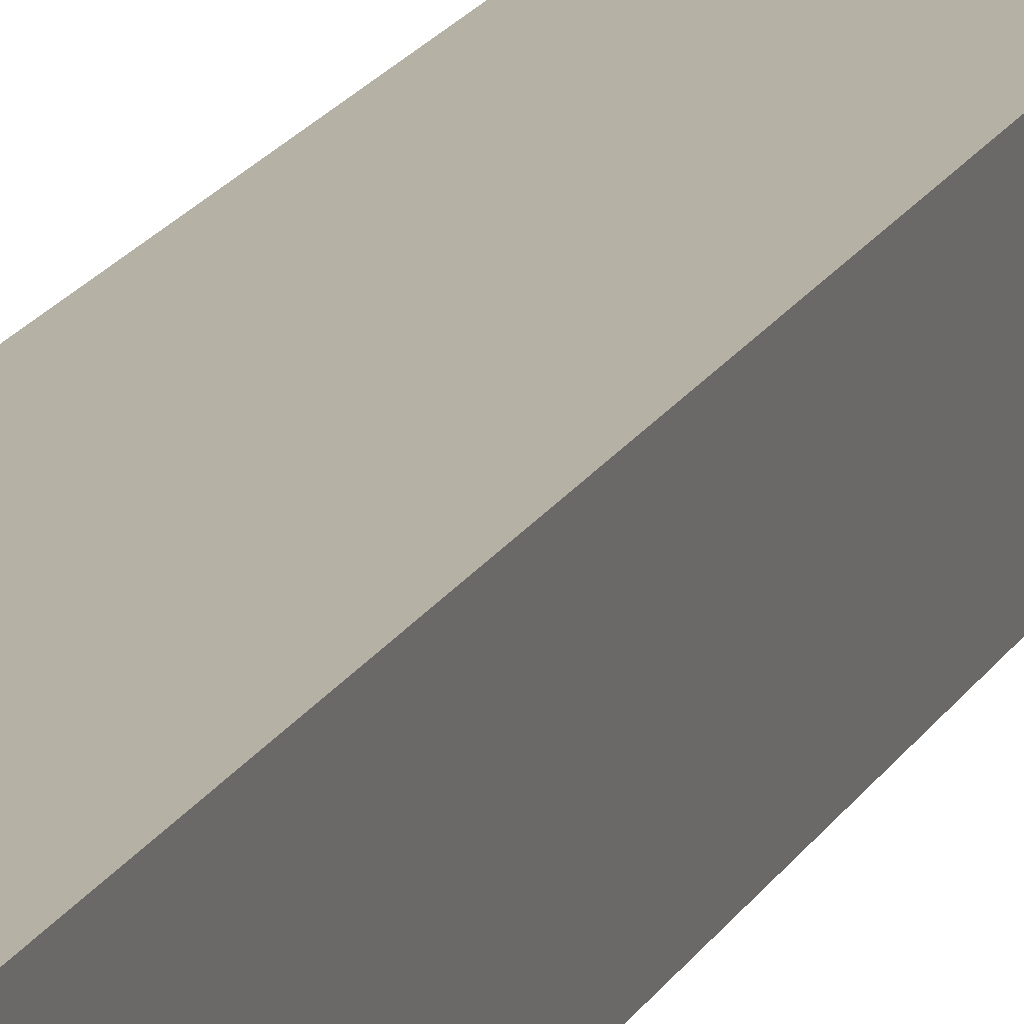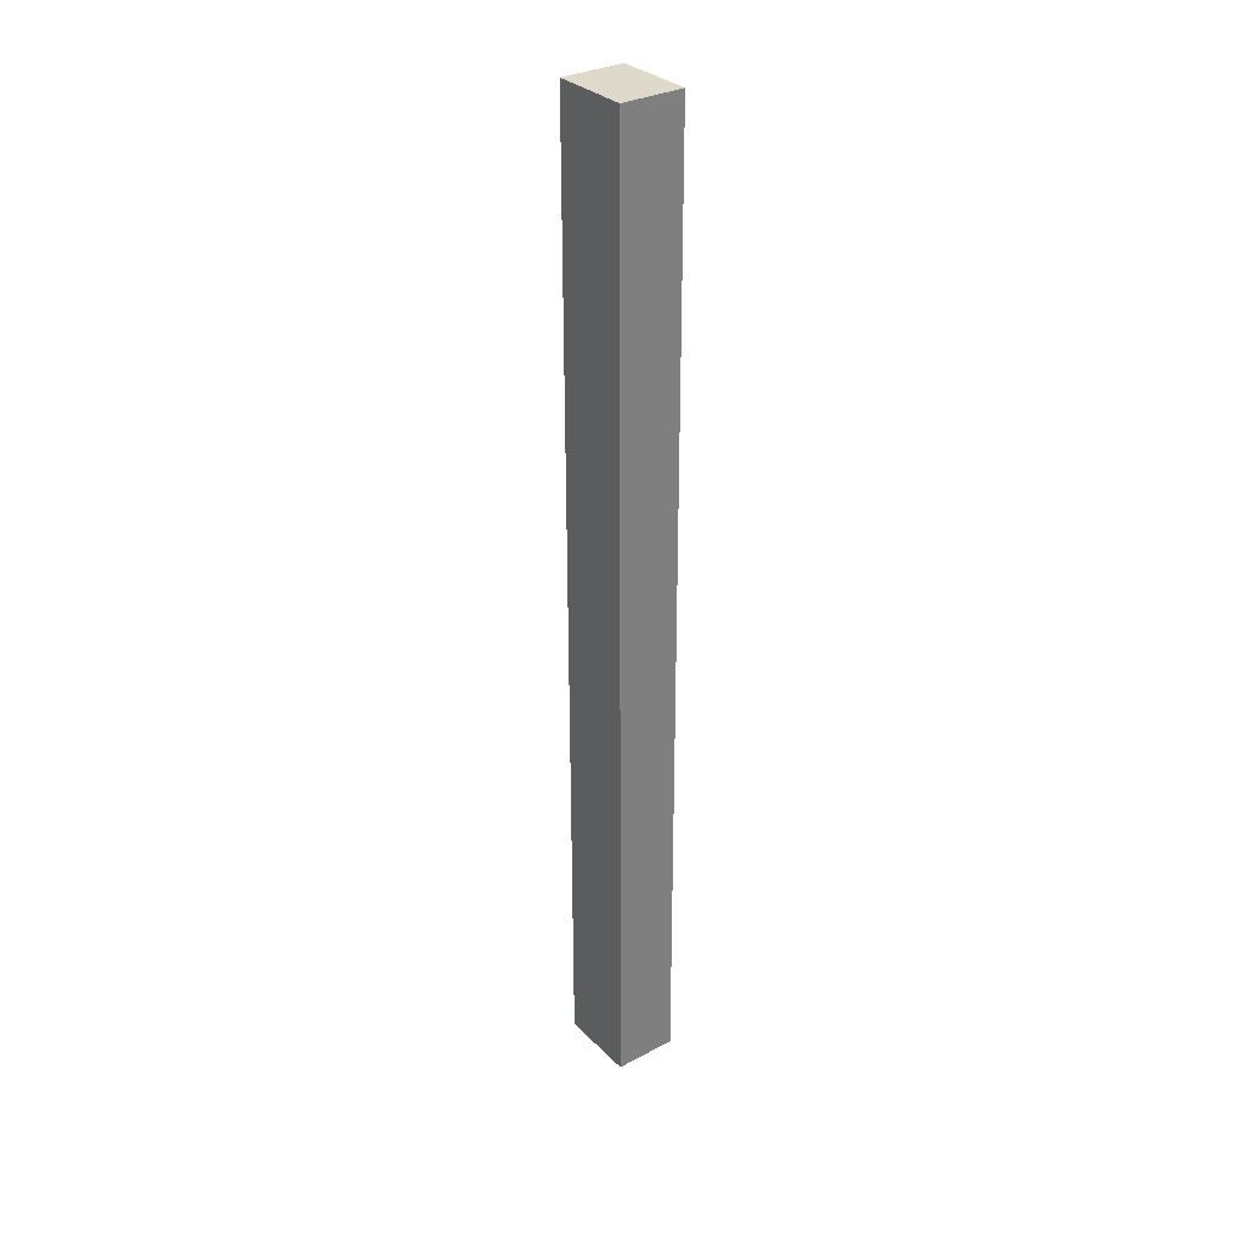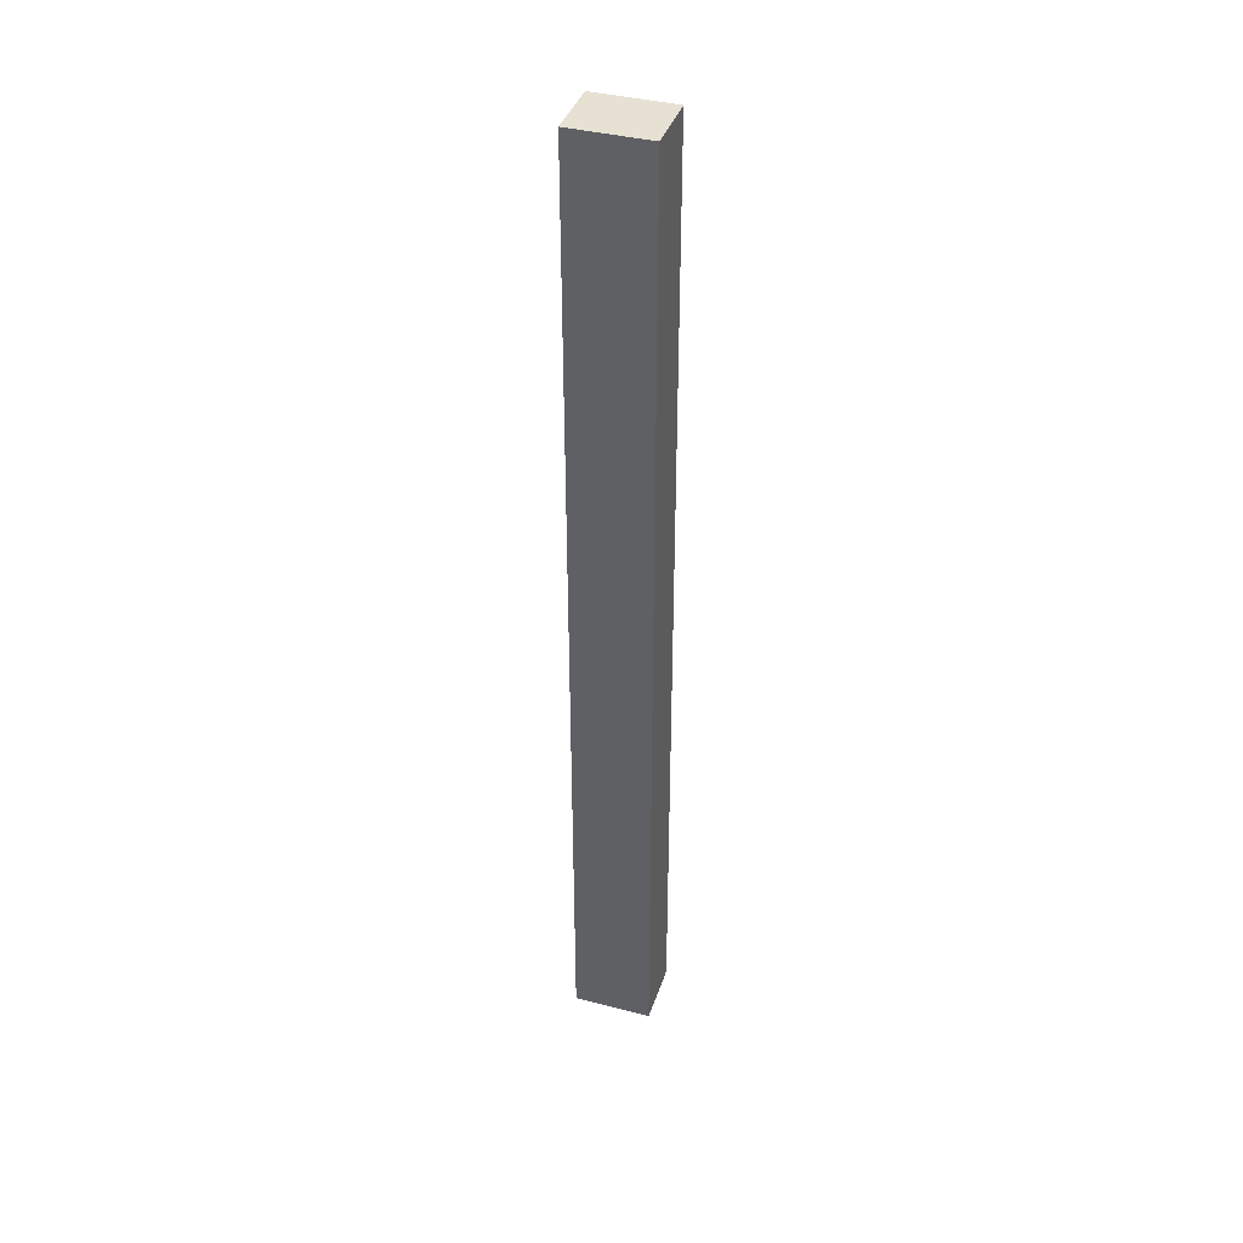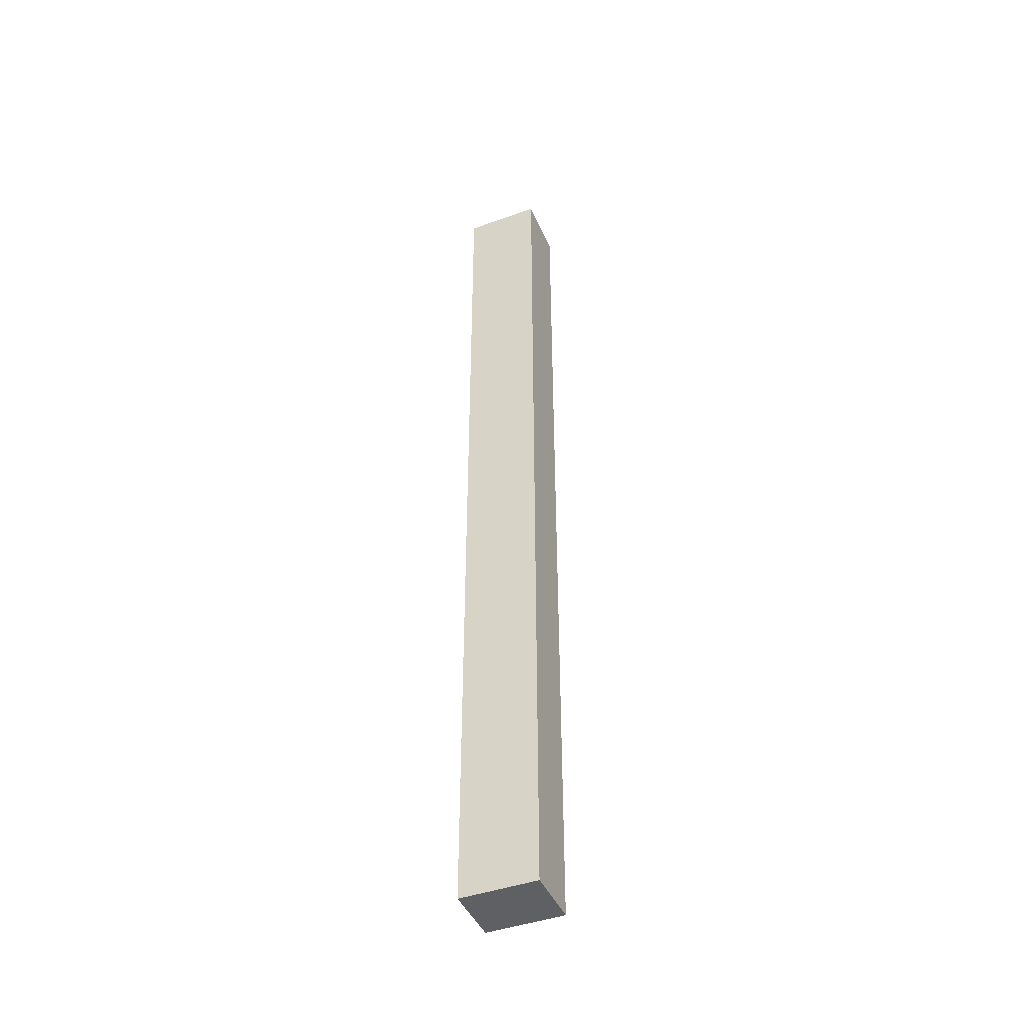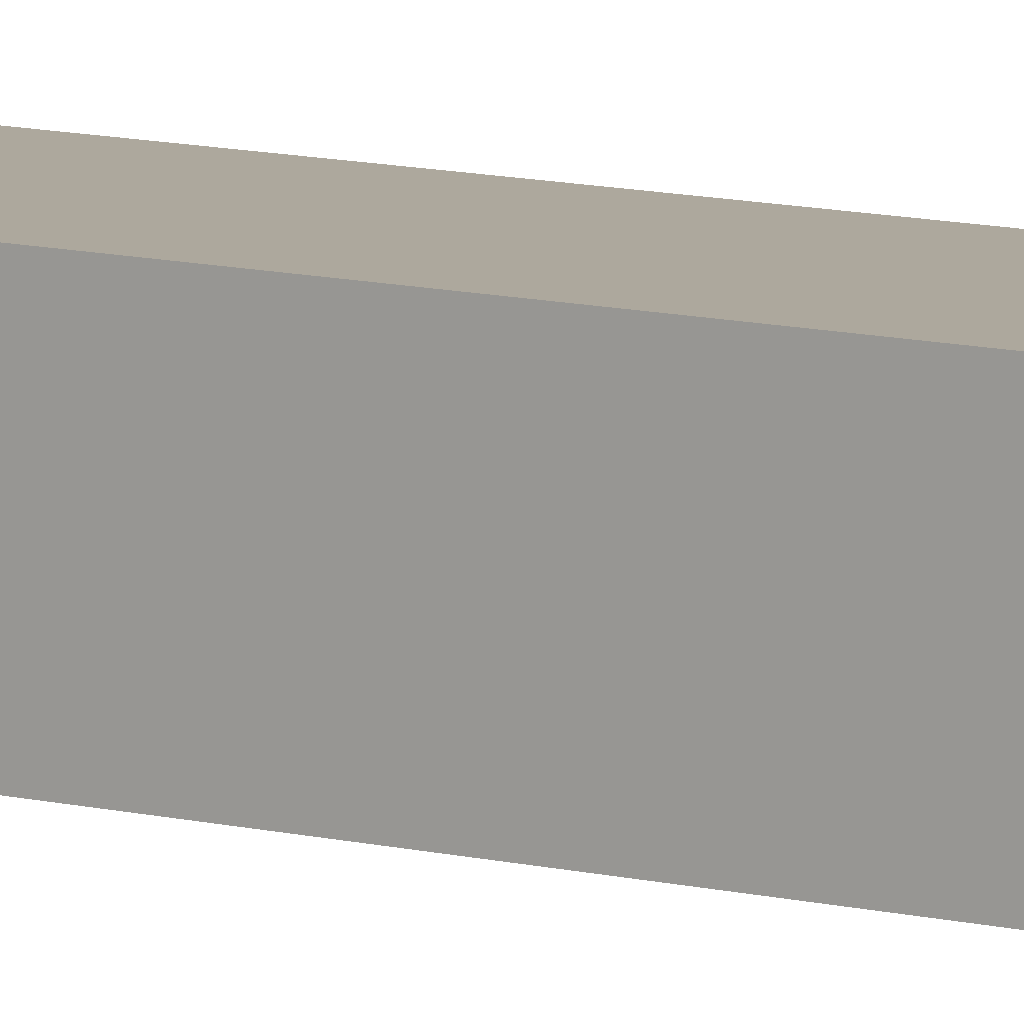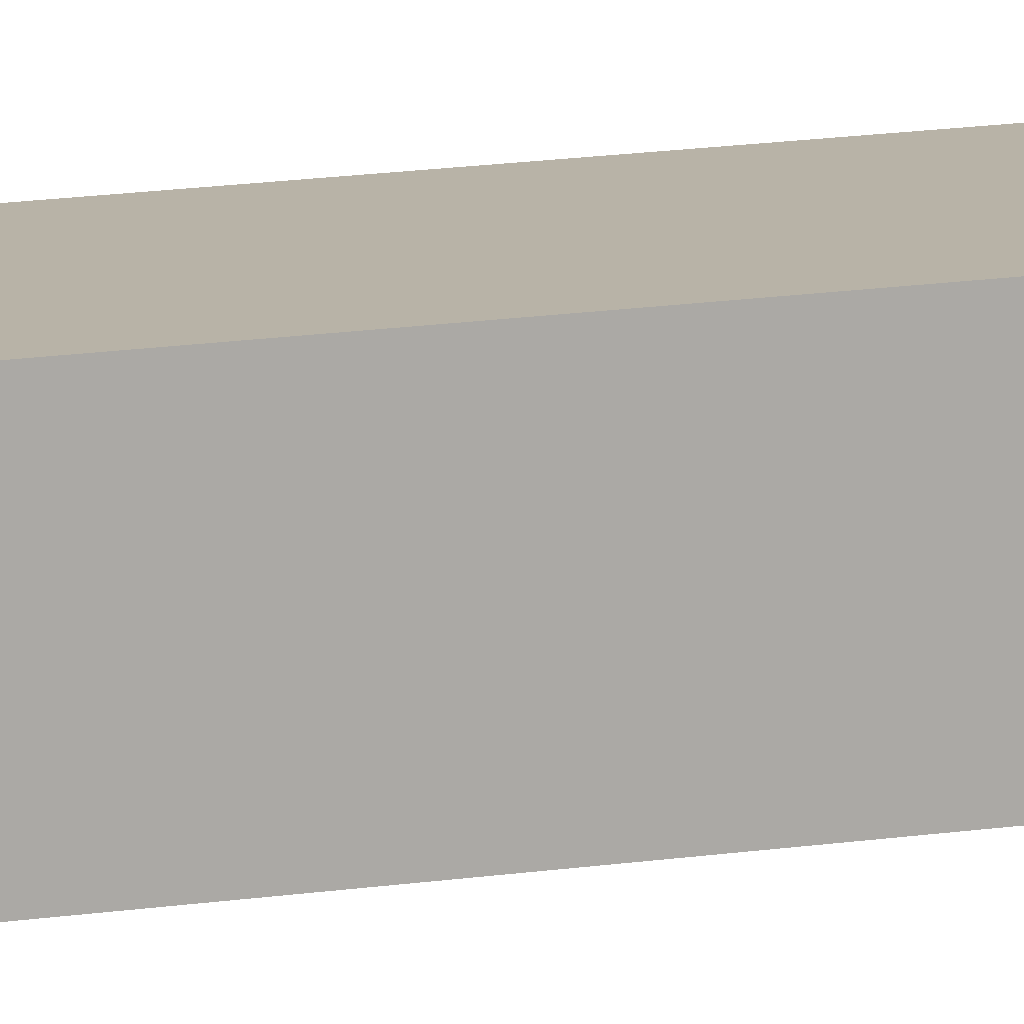
<metadata>
{"format":"obj","ext":"obj","renderer":"f3d","projection":"perspective","resolution":1024,"background":"white","views":[{"elev":12.0,"azim":-165.9,"up":"+Z"},{"elev":31.8,"azim":53.3,"up":"+Y"},{"elev":39.5,"azim":-162.3,"up":"+Y"},{"elev":-44.1,"azim":-157.2,"up":"+Y"},{"elev":8.7,"azim":-52.5,"up":"+Z"},{"elev":12.8,"azim":-111.3,"up":"+Z"}]}
</metadata>
<code>
o Mesh1_Group1_Model.198
v -0.5 0.625 0.5
v -0.5 0.625 0.4602
v -0.5 0 0.4602
v -0.5 0 0.5
v -0.45 0.625 0.5
v -0.45 0.625 0.4602
v -0.45 0 0.5
v -0.45 0 0.4602
f 1 2 3
f 6 5 7
f 2 6 8
f 4 3 8
f 5 1 4
f 2 5 6
f 5 4 7
f 4 8 7
f 2 8 3
f 6 7 8
f 2 1 5
f 1 3 4

</code>
